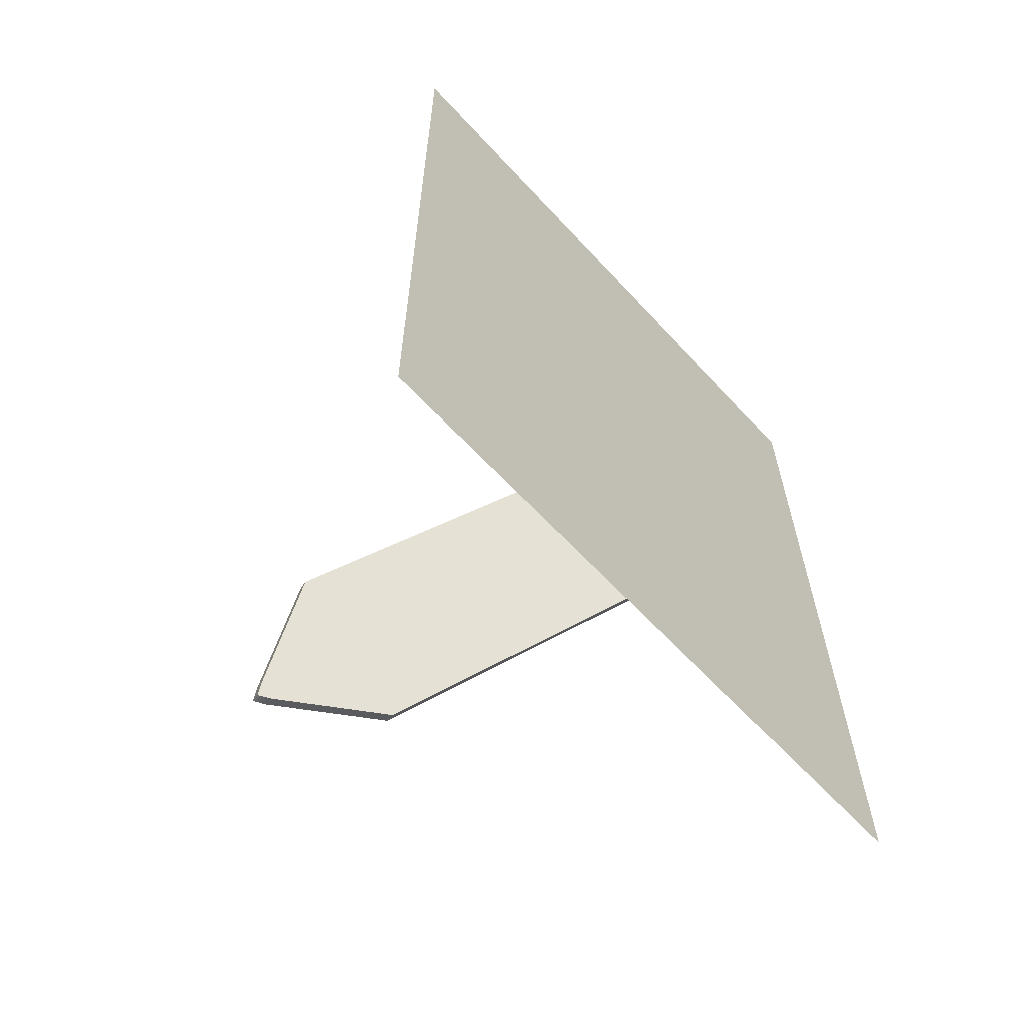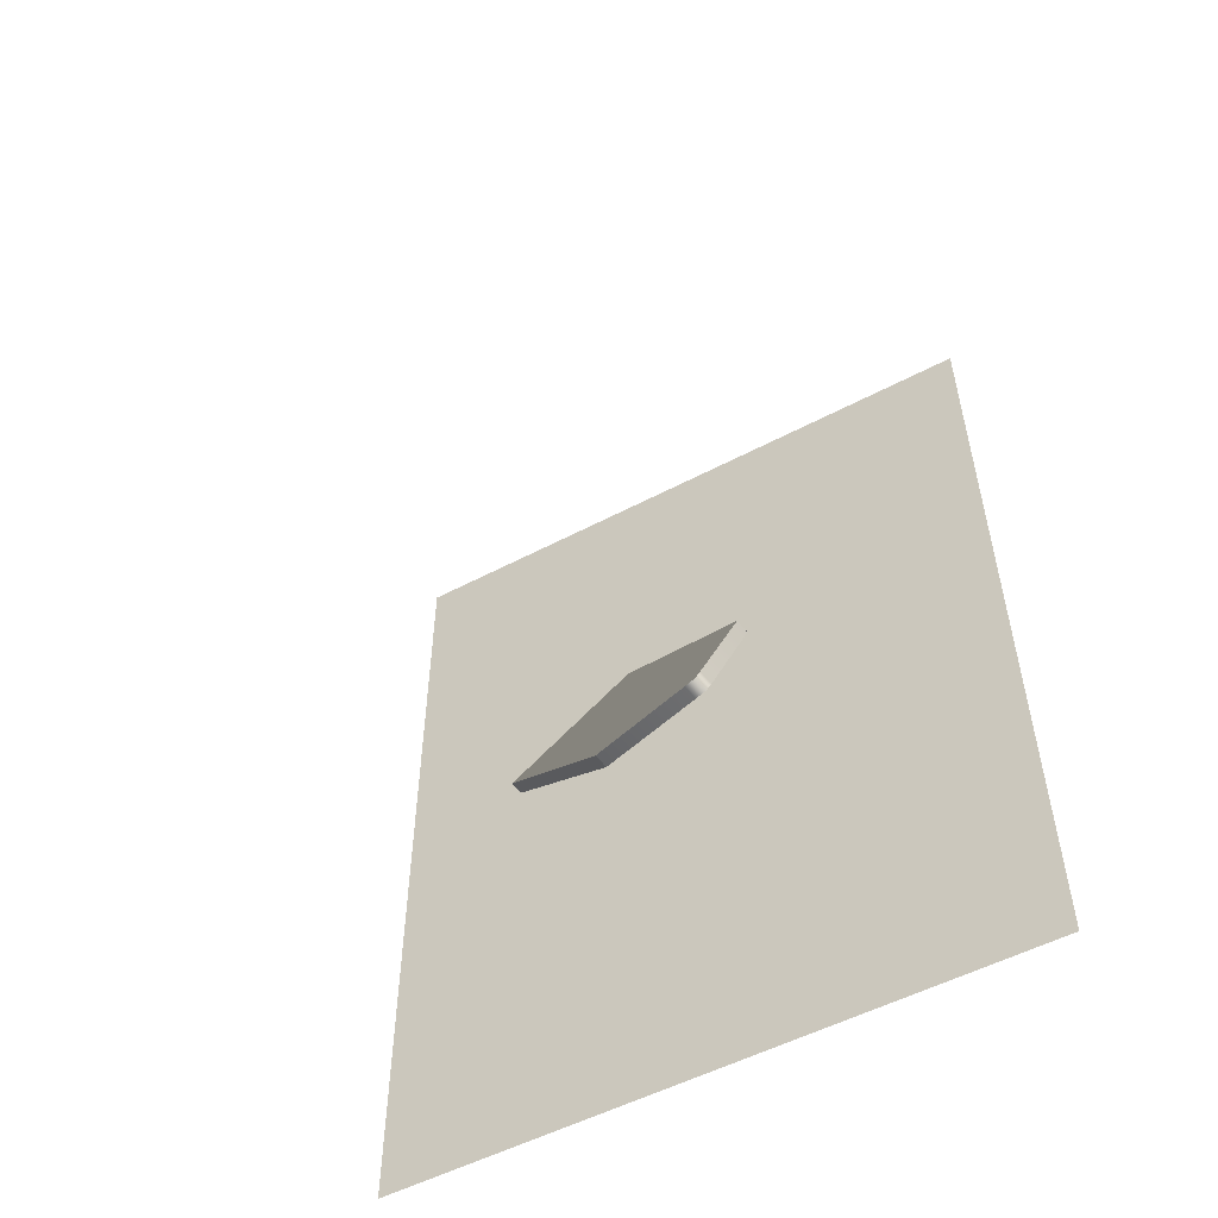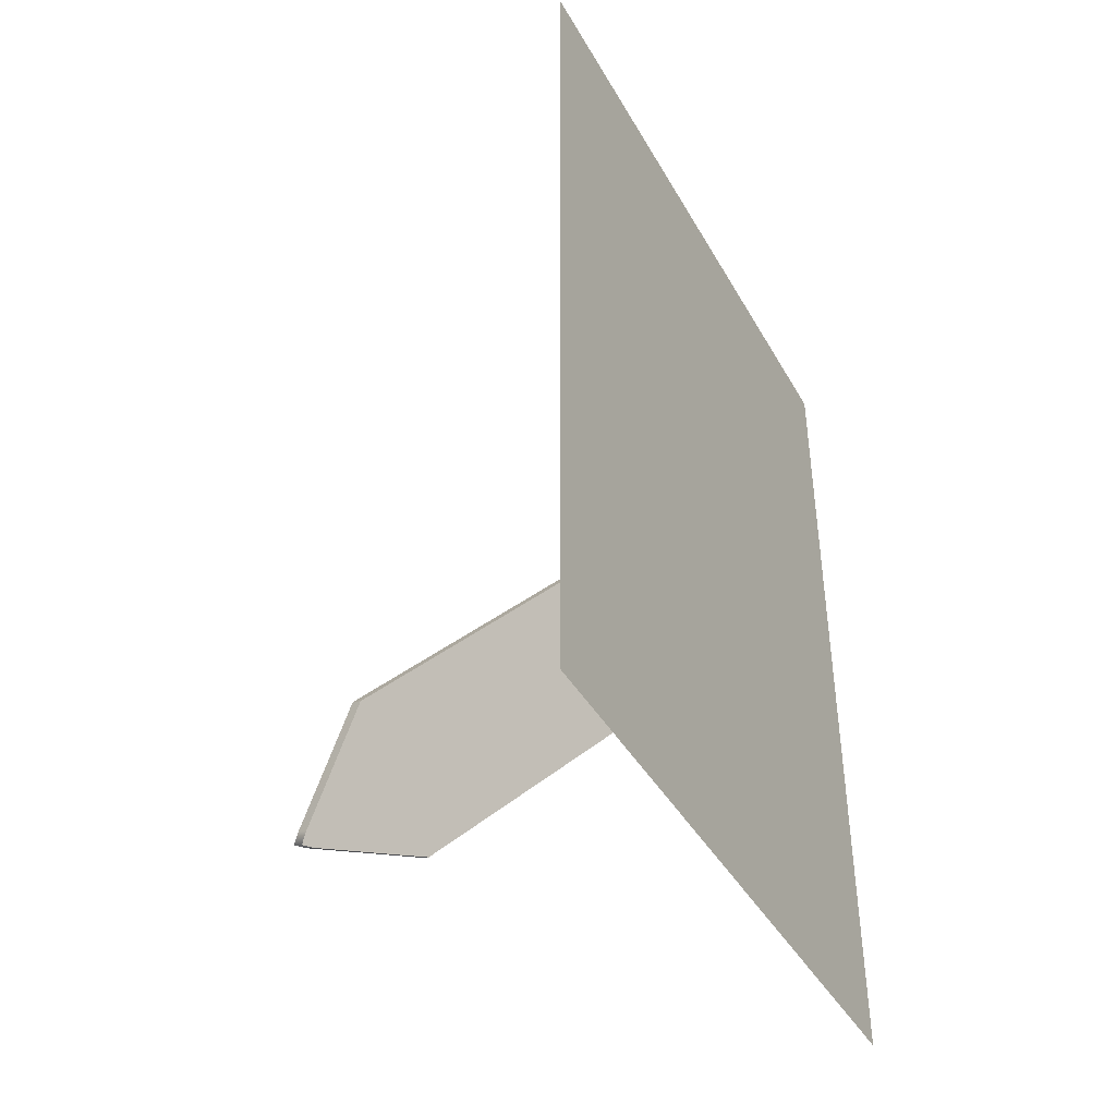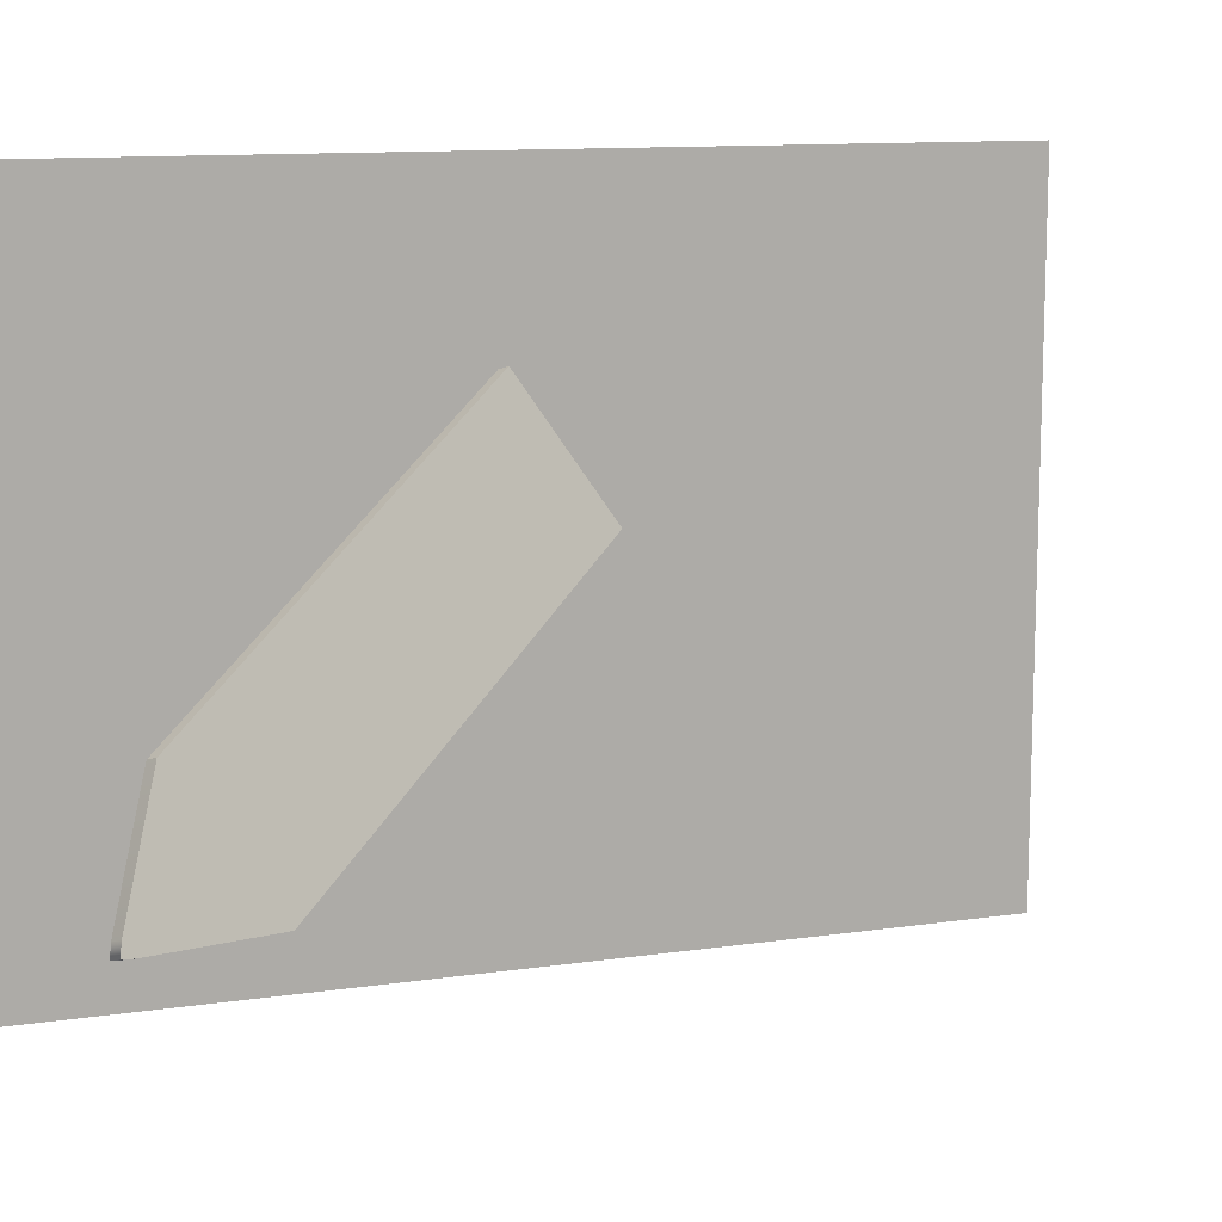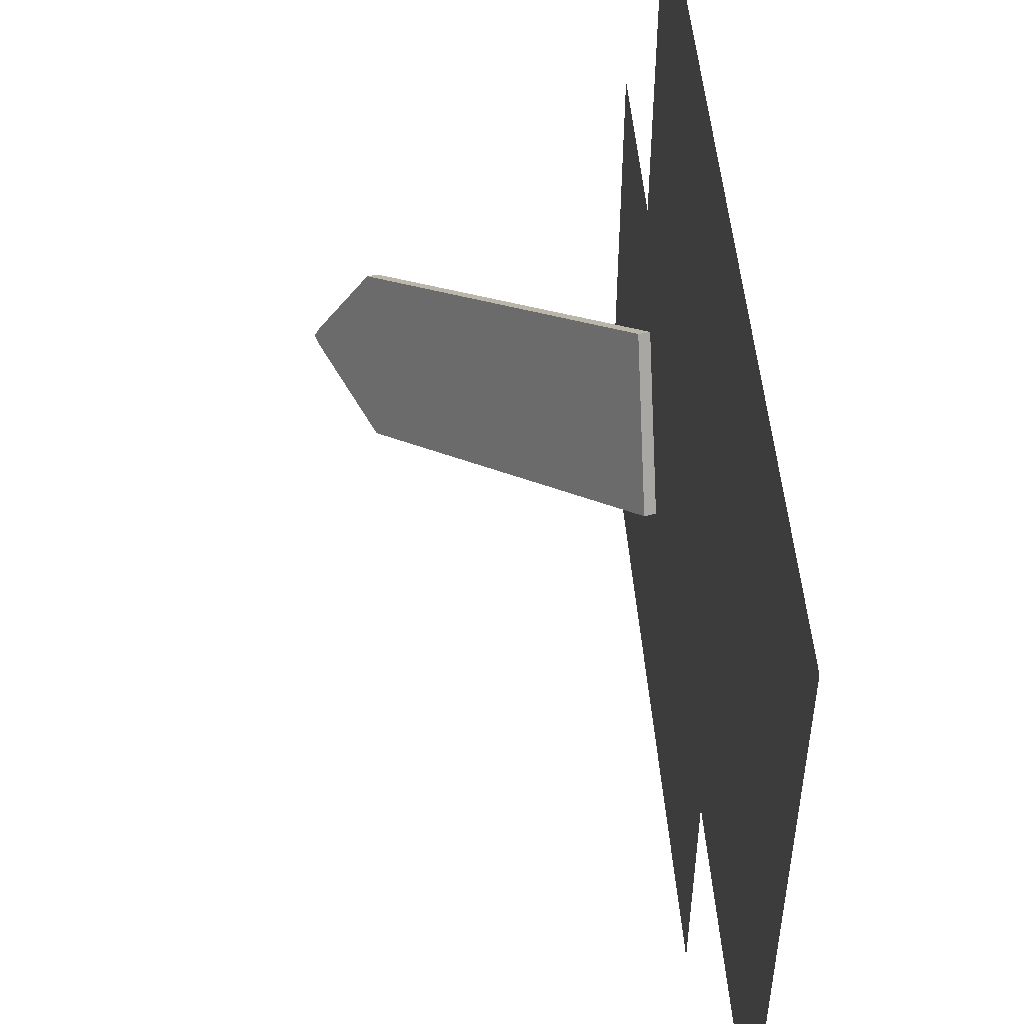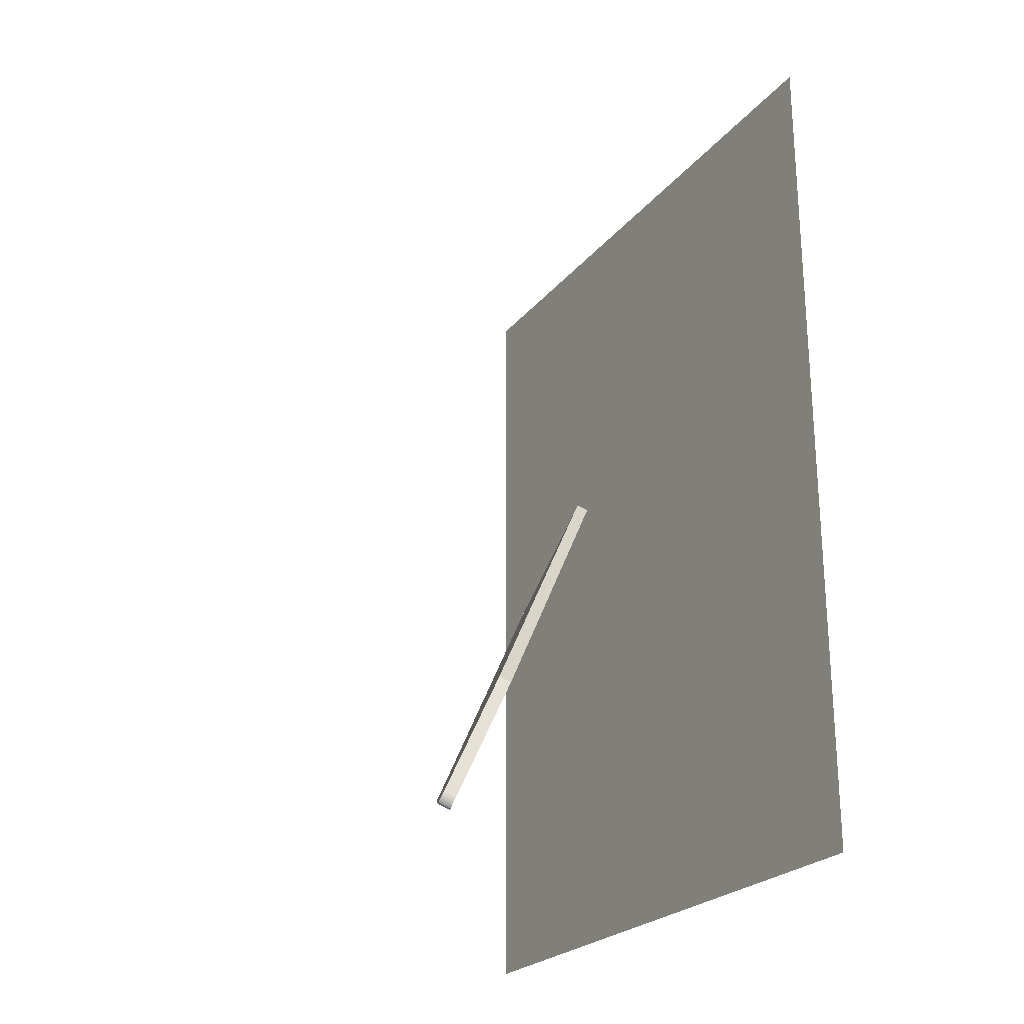
<metadata>
{"format":"obj","ext":"obj","renderer":"f3d","projection":"perspective","resolution":1024,"background":"white","views":[{"elev":-62.4,"azim":-137.4,"up":"+Y"},{"elev":-53.3,"azim":119.5,"up":"+Y"},{"elev":-41.4,"azim":-152.6,"up":"+Y"},{"elev":11.6,"azim":70.5,"up":"+Z"},{"elev":49.4,"azim":175.5,"up":"+Z"},{"elev":-24.2,"azim":151.1,"up":"+Y"}]}
</metadata>
<code>
v  -0.6873 -11 8
v  -0.6873 -11 -8
v  -0.6873 11 -8
v  -0.6873 11 8
g Back
f 1 2 3 4
v  4.783 -6.288 -4.044
v  -0.3207 0.9532 1.026
v  -0.3207 0.0281 2.347
v  5.986 -8.978 -3.834
v  4.537 -6.404 -4.126
v  5.74 -9.095 -3.915
v  -0.5666 -0.0882 2.266
v  -0.5666 0.8369 0.9446
v  4.783 -8.355 -1.092
v  -0.3207 -1.114 3.978
v  -0.5666 -1.23 3.897
v  4.537 -8.472 -1.173
v  -0.3207 -0.189 2.657
v  -0.5666 -0.3053 2.576
v  -0.3207 -0.0805 2.502
v  5.986 -9.195 -3.524
v  6.096 -9.245 -3.786
v  5.74 -9.312 -3.605
v  -0.5666 -0.1968 2.421
v  5.85 -9.361 -3.867
g Back2
f 5 6 7 8
f 9 10 11 12
f 8 10 9 5
f 13 14 15 16
f 17 18 15 14
f 6 5 9 12
f 19 17 20 21
f 22 18 23 24
f 20 22 24 21
f 7 11 23 19
f 19 21 8 7
f 10 24 23 11
f 21 24 10 8
f 6 12 11 7
f 19 23 18 17
f 17 14 13 20
f 16 15 18 22
f 13 16 22 20
v  1.01 -12 -9
v  -2 -12 -9
v  -2 12 -9
v  1.01 12 -9
v  1.01 -12 9
v  -2 -12 9
v  1.01 12 9
v  -2 12 9
v  -2.241 -11.8 -8.8
v  -2.241 11.8 -8.8
v  -2.241 -11.8 8.8
v  -2.241 11.8 8.8
v  -2.07 -11.47 -8.552
v  -2.07 11.47 -8.552
v  -2.07 -11.47 8.552
v  -2.07 11.47 8.552
v  -1.97 -10.15 -7.569
v  -1.97 10.15 -7.569
v  -1.97 -10.15 7.569
v  -1.97 10.15 7.569
v  -1.741 -9.862 -7.355
v  -1.741 9.862 -7.355
v  -1.741 -9.862 7.355
v  -1.741 9.862 7.355
v  -1.435 -10.09 -7.283
v  -1.435 10.09 -7.283
v  -1.435 -10.09 7.283
v  -1.435 10.09 7.283
v  -1.186 -10.09 -7.283
v  -1.186 10.09 -7.283
v  -1.186 -10.09 7.283
v  -1.186 10.09 7.283
v  1.01 11 -8
v  1.01 -11 -8
v  1.01 11 8
v  1.01 -11 8
v  -0.6873 11 -8
v  -0.6873 -11 -8
v  -0.6873 11 8
v  -0.6873 -11 8
g Frame
f 25 26 27 28
f 29 30 26 25
f 31 32 30 29
f 28 27 32 31
f 26 33 34 27
f 30 35 33 26
f 32 36 35 30
f 27 34 36 32
f 34 33 37 38
f 33 35 39 37
f 35 36 40 39
f 36 34 38 40
f 38 37 41 42
f 37 39 43 41
f 39 40 44 43
f 40 38 42 44
f 42 41 45 46
f 41 43 47 45
f 43 44 48 47
f 44 42 46 48
f 46 45 49 50
f 45 47 51 49
f 47 48 52 51
f 48 46 50 52
f 50 49 53 54
f 49 51 55 53
f 51 52 56 55
f 52 50 54 56
f 25 28 57 58
f 28 31 59 57
f 31 29 60 59
f 29 25 58 60
f 58 57 61 62
f 57 59 63 61
f 59 60 64 63
f 60 58 62 64
v  -1.741 9.862 -7.355
v  -1.741 -10.15 -7.355
v  -1.741 -10.15 7.569
v  -1.741 9.862 7.569
g Glass
f 65 66 67 68
v  -1.186 10.09 -7.283
v  -1.186 -10.09 -7.283
v  -0.9372 -7.14 -5.155
v  -0.9372 7.14 -5.155
v  -1.186 -10.09 7.283
v  -0.9372 -7.14 5.155
v  -1.186 10.09 7.283
v  -0.9372 7.14 5.155
v  -0.6882 -7.14 -5.155
v  -0.6882 7.14 -5.155
v  -0.6882 -7.14 5.155
v  -0.6882 7.14 5.155
g White
f 69 70 71 72
f 70 73 74 71
f 73 75 76 74
f 75 69 72 76
f 72 71 77 78
f 71 74 79 77
f 74 76 80 79
f 76 72 78 80
v  -0.6989 7.14 -5.155
v  -0.6989 -7.14 -5.155
v  -0.6989 -7.14 5.155
v  -0.6989 7.14 5.155
g Plane001
f 81 82 83 84

</code>
